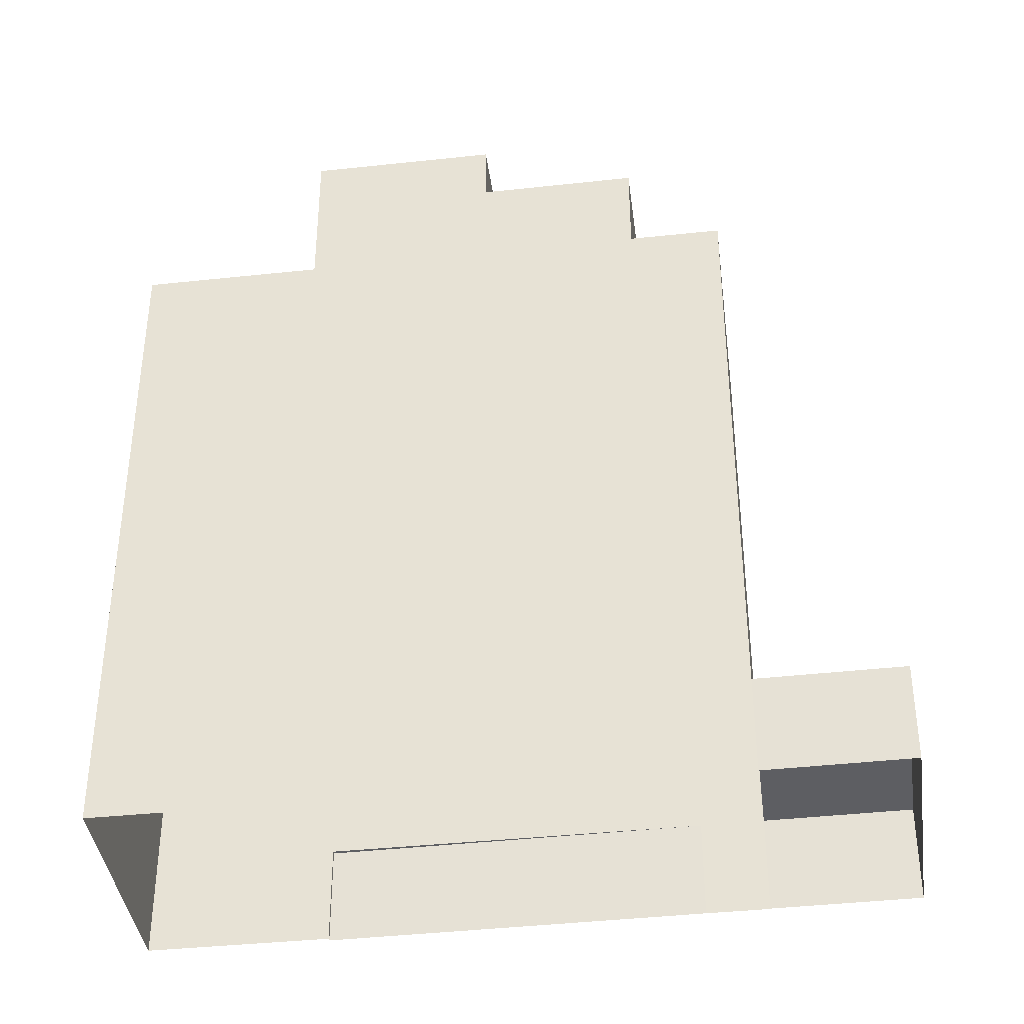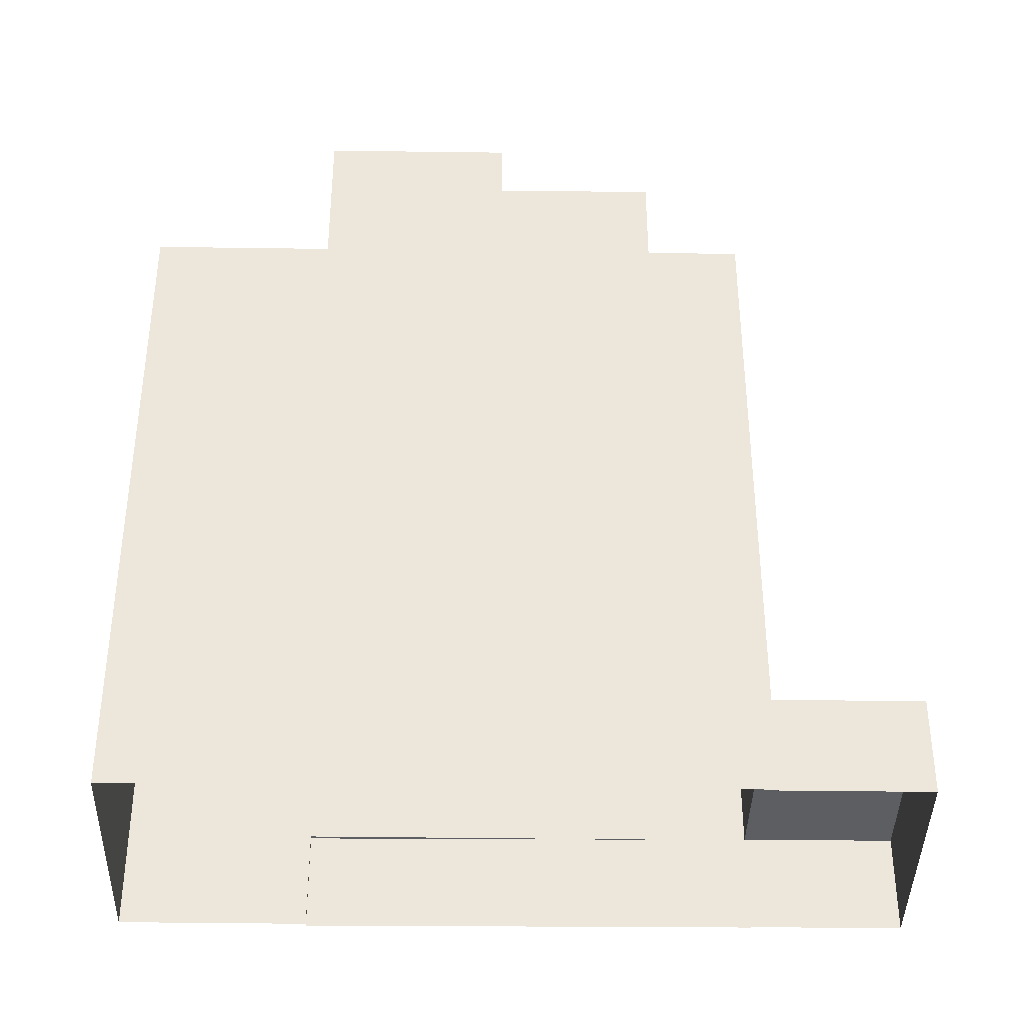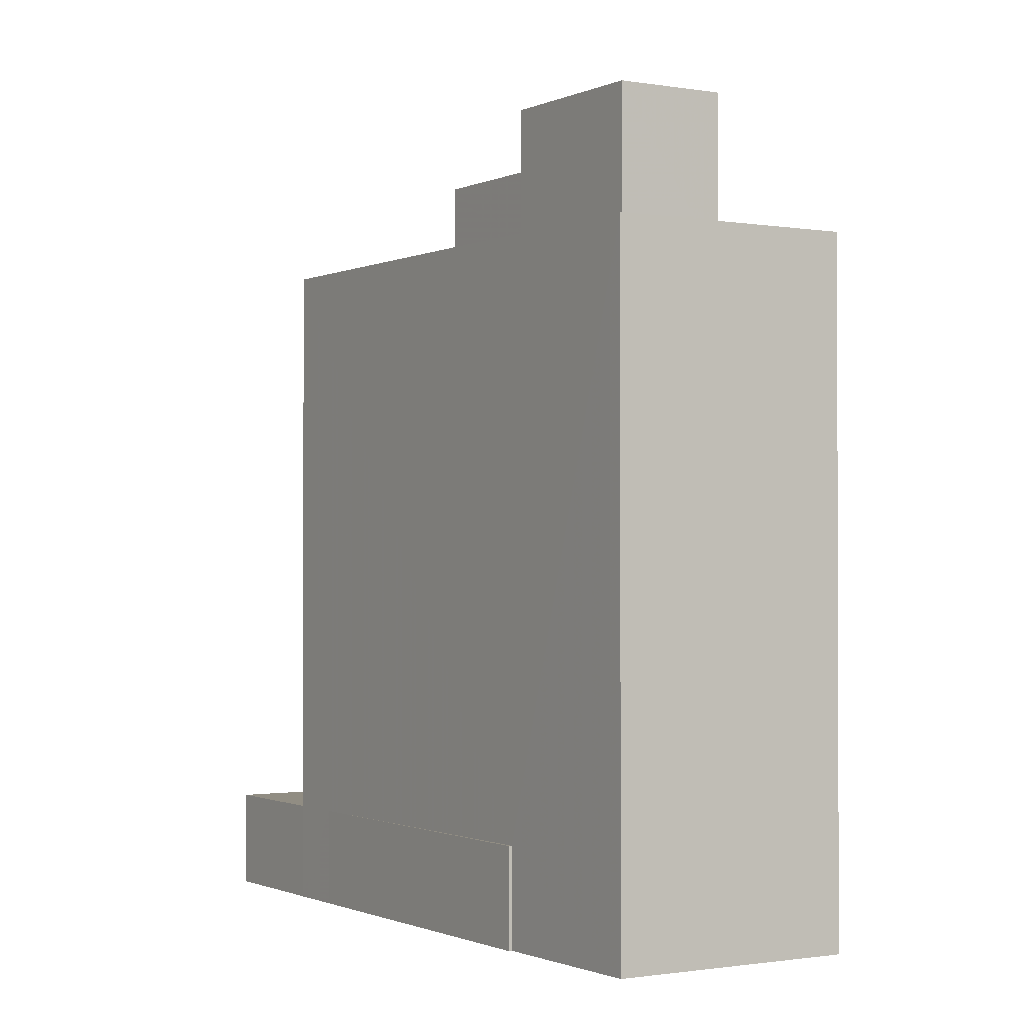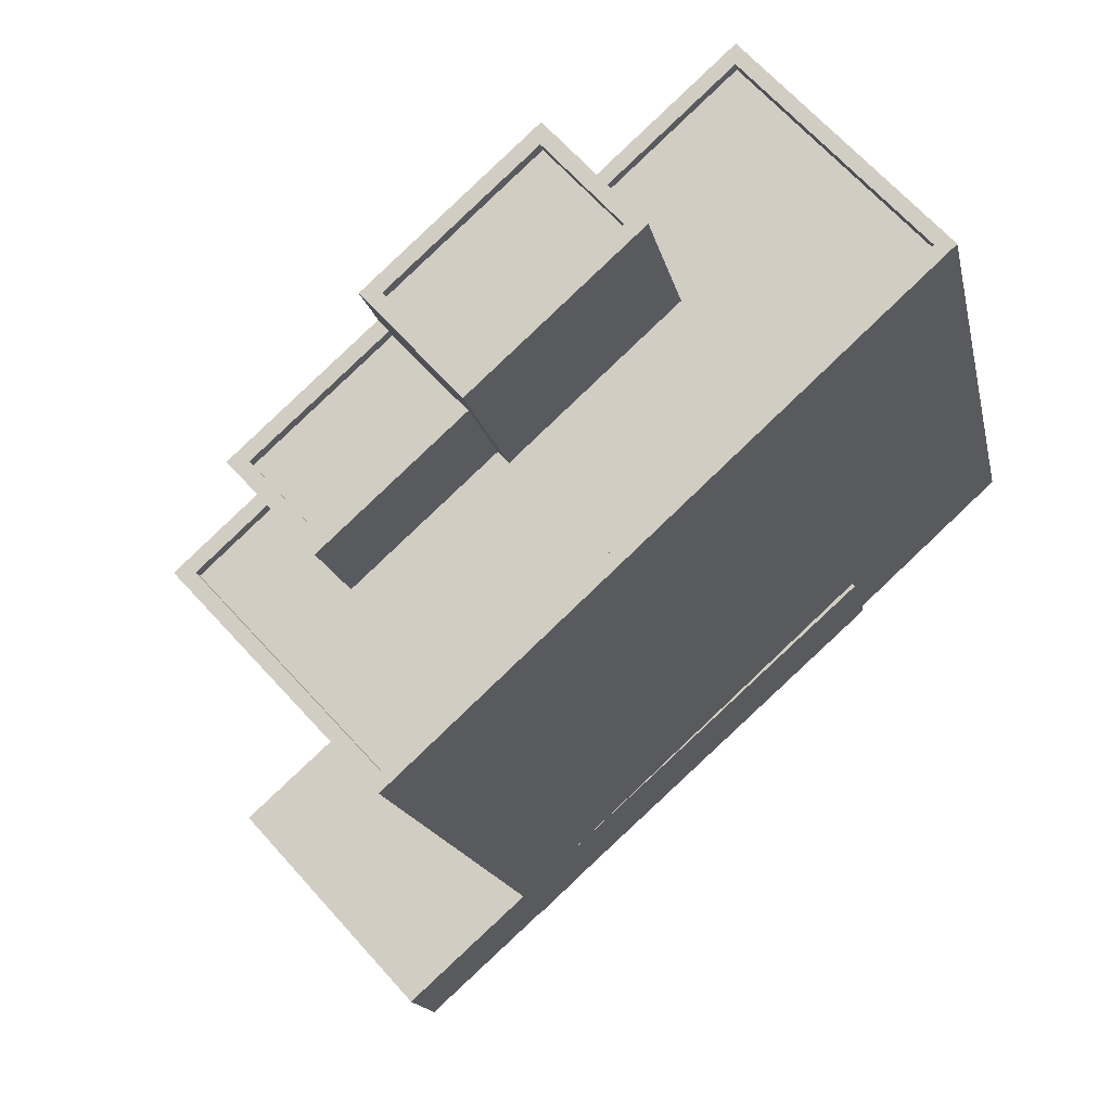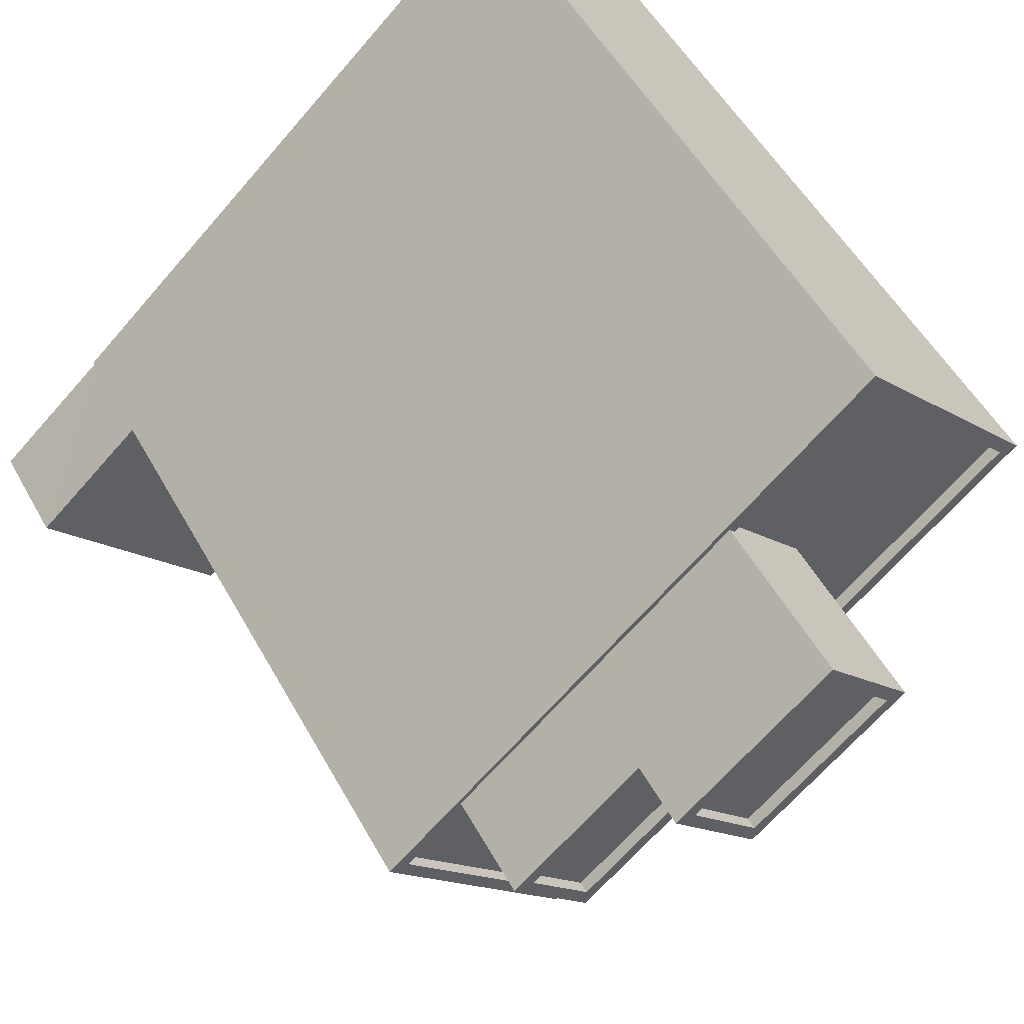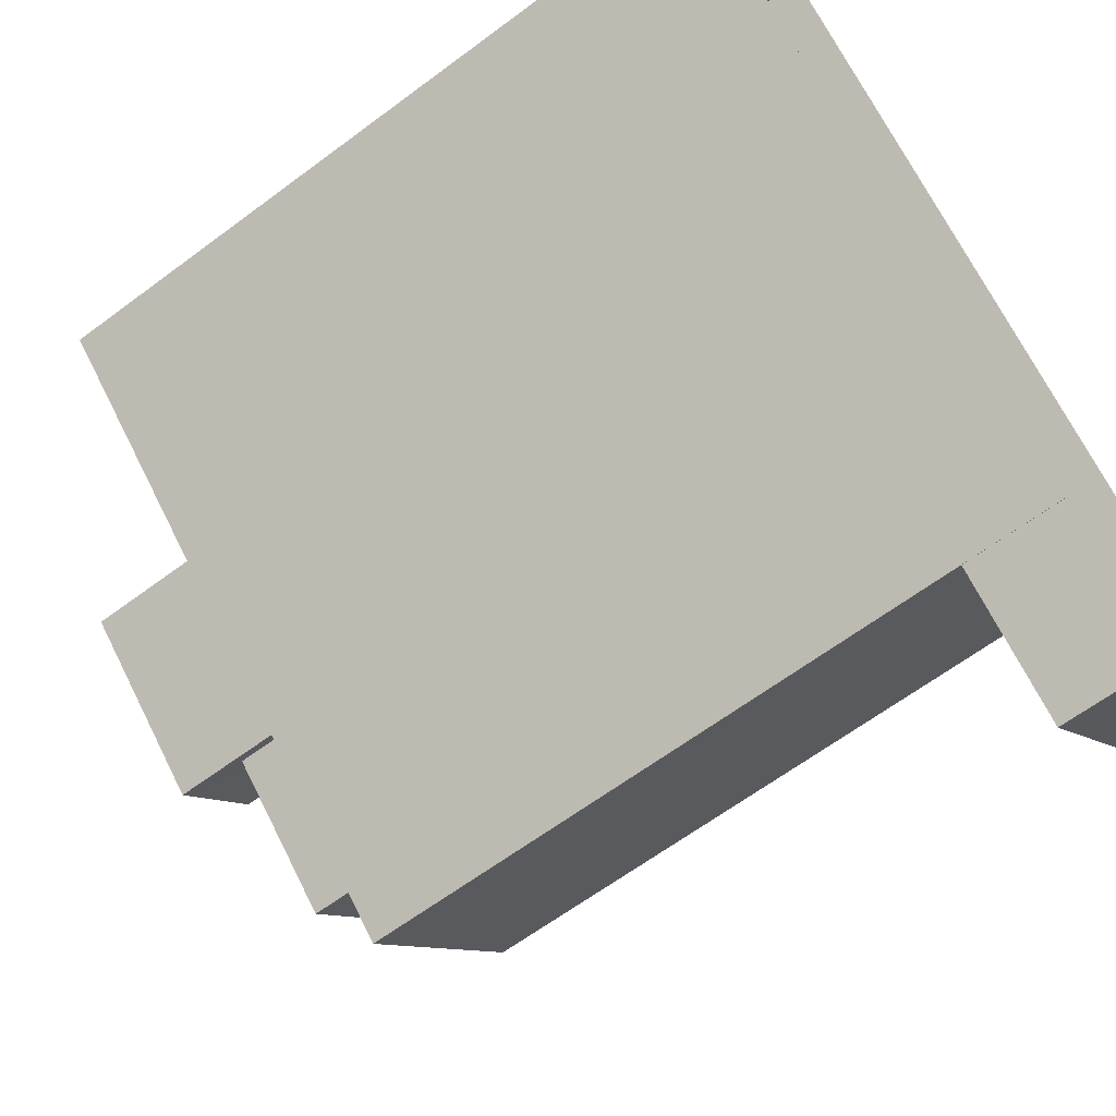
<metadata>
{"format":"obj","ext":"obj","renderer":"f3d","projection":"perspective","resolution":1024,"background":"white","views":[{"elev":-39.0,"azim":-129.8,"up":"+Z"},{"elev":-39.1,"azim":-138.5,"up":"+Z"},{"elev":-1.1,"azim":100.6,"up":"+Z"},{"elev":-14.6,"azim":10.5,"up":"+Y"},{"elev":51.4,"azim":-28.0,"up":"+Y"},{"elev":-62.9,"azim":127.2,"up":"+Y"}]}
</metadata>
<code>
v -5630 -3.725e+04 2.492
v -5630 -3.725e+04 2.492
v -5637 -3.726e+04 2.492
v -5627 -3.725e+04 2.493
v -5631 -3.724e+04 2.494
v -5638 -3.726e+04 2.492
v -5638 -3.726e+04 2.492
v -5642 -3.725e+04 2.493
v -5642 -3.725e+04 2.493
v -5640 -3.726e+04 2.492
v -5644 -3.726e+04 2.493
v -5642 -3.725e+04 4.823
v -5644 -3.726e+04 4.823
v -5640 -3.726e+04 4.822
v -5638 -3.726e+04 4.822
v -5630 -3.725e+04 4.822
v -5637 -3.726e+04 4.822
v -5630 -3.725e+04 4.822
v -5634 -3.725e+04 18.46
v -5631 -3.725e+04 18.46
v -5634 -3.725e+04 18.46
v -5640 -3.725e+04 18.46
v -5641 -3.725e+04 18.46
v -5640 -3.725e+04 18.46
v -5642 -3.725e+04 18.46
v -5631 -3.724e+04 18.46
v -5637 -3.725e+04 18.46
v -5631 -3.725e+04 18.21
v -5634 -3.725e+04 18.21
v -5632 -3.725e+04 18.21
v -5627 -3.725e+04 18.21
v -5640 -3.725e+04 18.21
v -5641 -3.725e+04 18.21
v -5638 -3.725e+04 18.21
v -5635 -3.725e+04 18.21
v -5638 -3.726e+04 18.21
v -5636 -3.725e+04 18.21
v -5638 -3.726e+04 18.46
v -5627 -3.725e+04 18.46
v -5627 -3.725e+04 18.46
v -5638 -3.726e+04 18.46
v -5637 -3.725e+04 20.54
v -5640 -3.725e+04 20.54
v -5638 -3.725e+04 20.54
v -5636 -3.725e+04 20.54
v -5636 -3.725e+04 20.79
v -5638 -3.725e+04 20.79
v -5636 -3.725e+04 20.79
v -5638 -3.725e+04 20.79
v -5637 -3.725e+04 20.79
v -5640 -3.725e+04 20.79
v -5637 -3.725e+04 20.79
v -5640 -3.725e+04 20.79
v -5637 -3.725e+04 20.79
v -5635 -3.725e+04 21.98
v -5633 -3.725e+04 21.98
v -5634 -3.725e+04 21.98
v -5637 -3.725e+04 21.98
v -5637 -3.725e+04 22.23
v -5634 -3.725e+04 22.23
v -5637 -3.725e+04 22.23
v -5634 -3.725e+04 22.23
v -5635 -3.725e+04 22.23
v -5633 -3.725e+04 22.23
v -5632 -3.725e+04 22.23
v -5635 -3.725e+04 22.23
f 1 2 3
f 4 1 5
f 6 7 3
f 8 5 1
f 9 10 11
f 9 7 10
f 9 8 1
f 3 9 1
f 3 7 9
f 12 13 14
f 15 12 14
f 16 17 18
f 19 20 21
f 22 23 24
f 23 22 25
f 20 26 21
f 27 26 25
f 21 26 27
f 27 25 22
f 28 29 30
f 31 28 30
f 32 33 34
f 31 35 36
f 34 33 36
f 35 37 34
f 31 30 35
f 35 34 36
f 25 38 23
f 39 26 40
f 38 39 40
f 40 26 20
f 23 38 41
f 40 41 38
f 42 43 44
f 45 42 44
f 46 47 48
f 48 47 49
f 50 51 52
f 53 51 49
f 54 52 53
f 47 53 49
f 52 51 53
f 55 56 57
f 58 55 57
f 59 60 61
f 59 62 60
f 61 63 59
f 64 65 60
f 62 64 60
f 63 65 64
f 59 63 66
f 66 63 64
f 9 11 13
f 12 9 13
f 7 14 10
f 7 15 14
f 14 11 10
f 14 13 11
f 1 18 2
f 1 16 18
f 17 2 18
f 17 3 2
f 12 8 9
f 8 12 25
f 25 12 38
f 6 15 7
f 38 15 6
f 12 15 38
f 1 4 16
f 4 39 16
f 3 17 6
f 16 39 38
f 17 16 38
f 6 17 38
f 39 4 5
f 26 39 5
f 5 25 26
f 5 8 25
f 19 28 20
f 19 29 28
f 32 23 33
f 32 24 23
f 40 28 31
f 40 20 28
f 40 31 36
f 41 40 36
f 41 36 33
f 23 41 33
f 42 53 43
f 42 54 53
f 45 44 47
f 46 45 47
f 47 44 43
f 53 47 43
f 37 49 34
f 37 48 49
f 32 34 24
f 22 24 51
f 51 24 49
f 24 34 49
f 27 22 51
f 50 27 51
f 54 61 52
f 61 46 63
f 63 48 35
f 35 48 37
f 42 45 46
f 54 42 46
f 46 48 63
f 61 54 46
f 59 58 57
f 62 59 57
f 64 57 56
f 64 62 57
f 64 56 55
f 66 64 55
f 66 55 58
f 59 66 58
f 30 19 65
f 65 19 60
f 30 29 19
f 60 19 21
f 63 30 65
f 63 35 30
f 52 61 50
f 27 50 21
f 21 50 60
f 50 61 60

</code>
